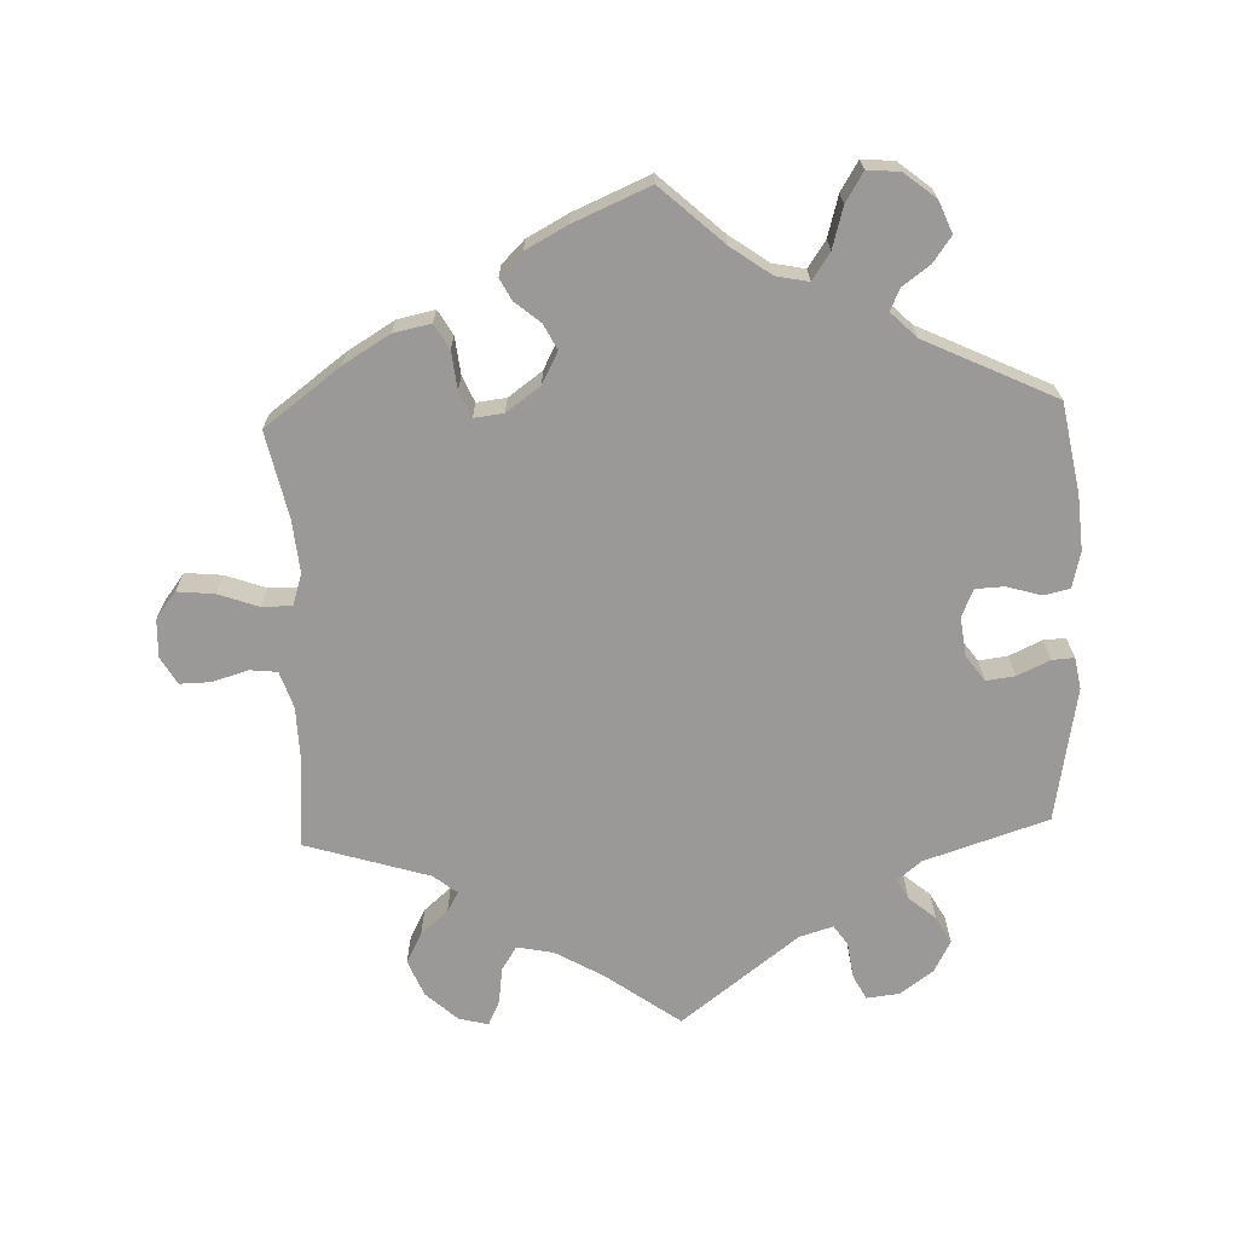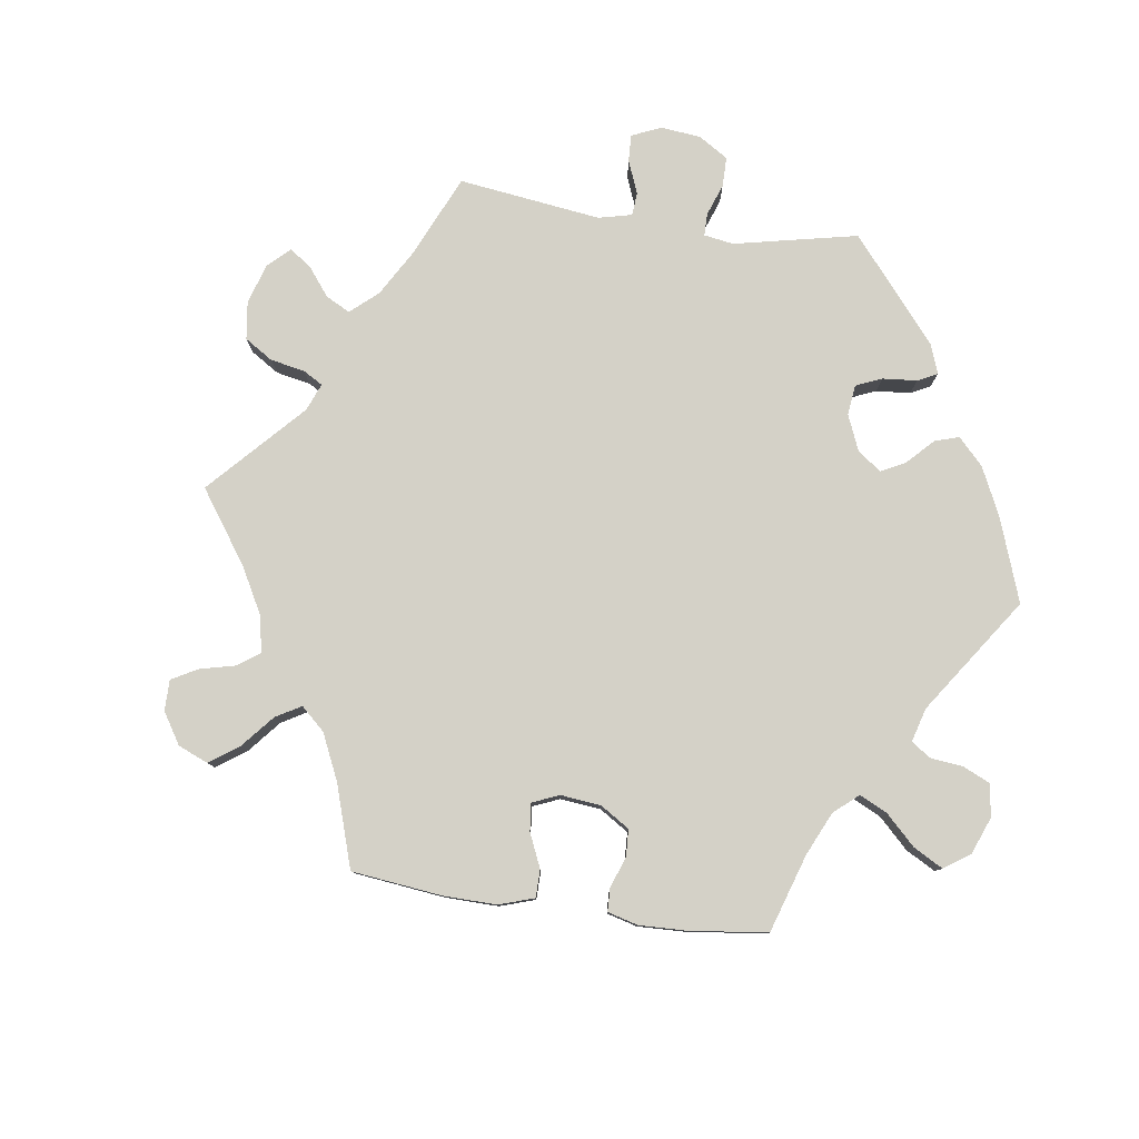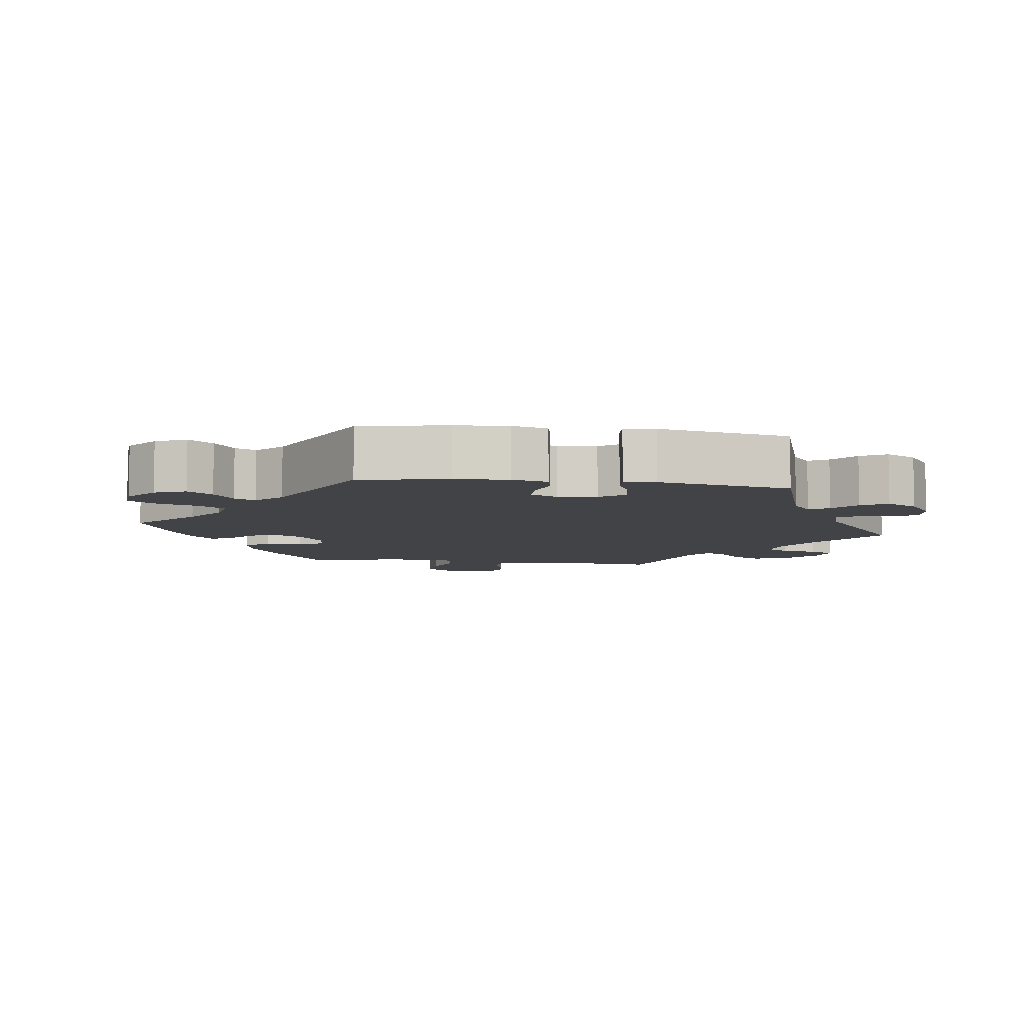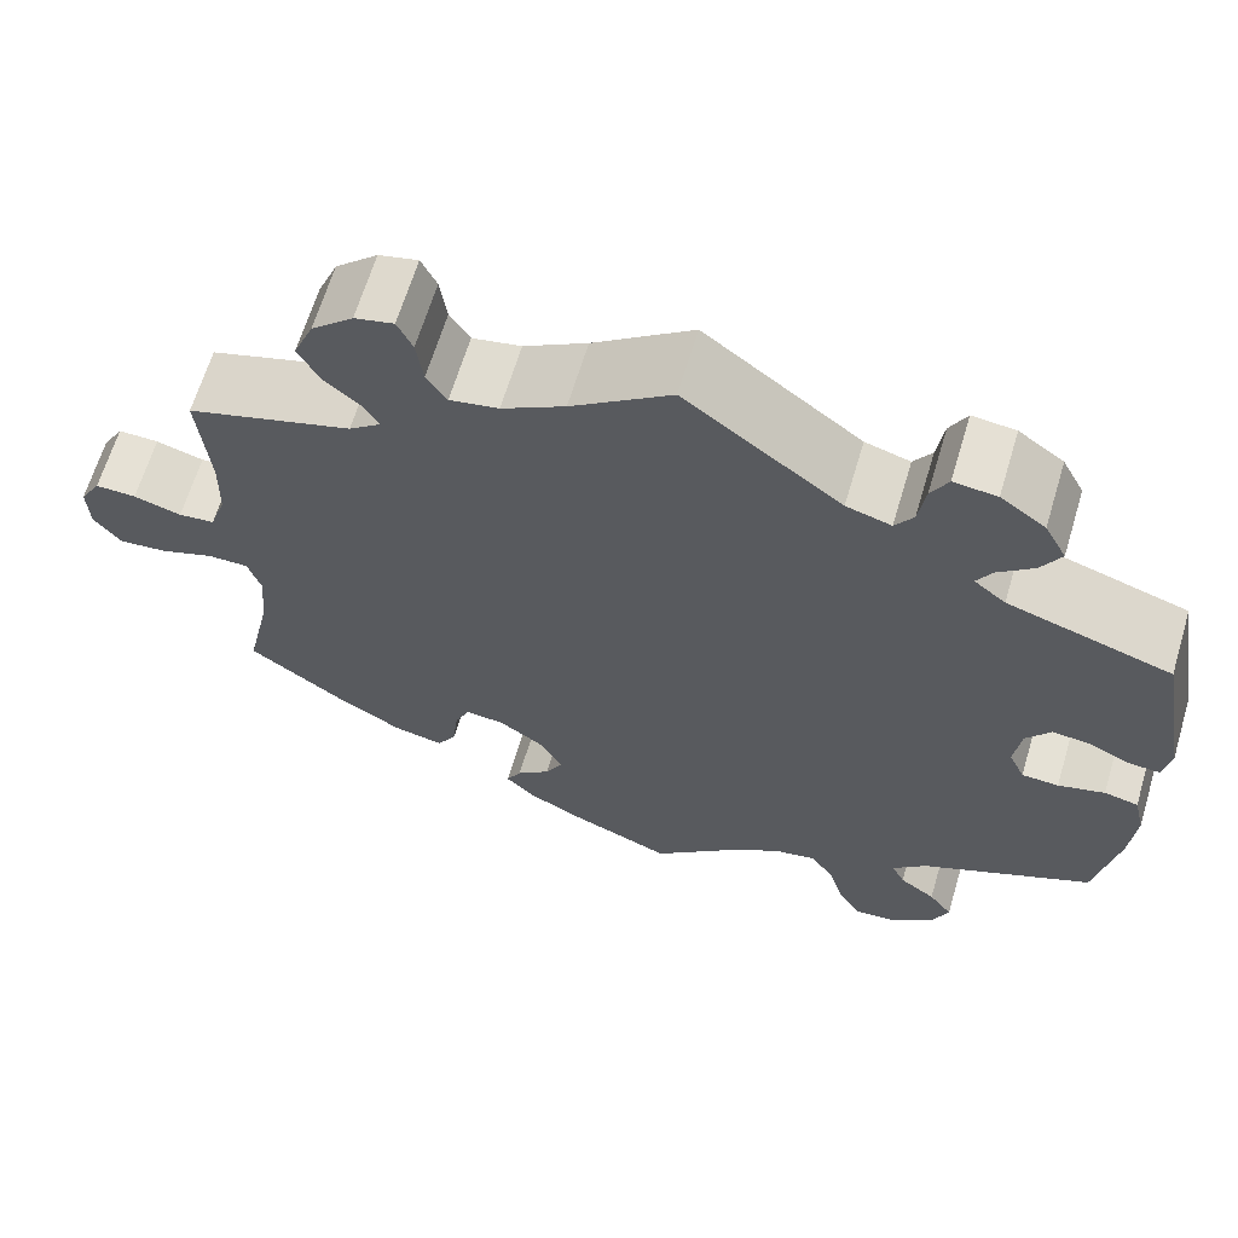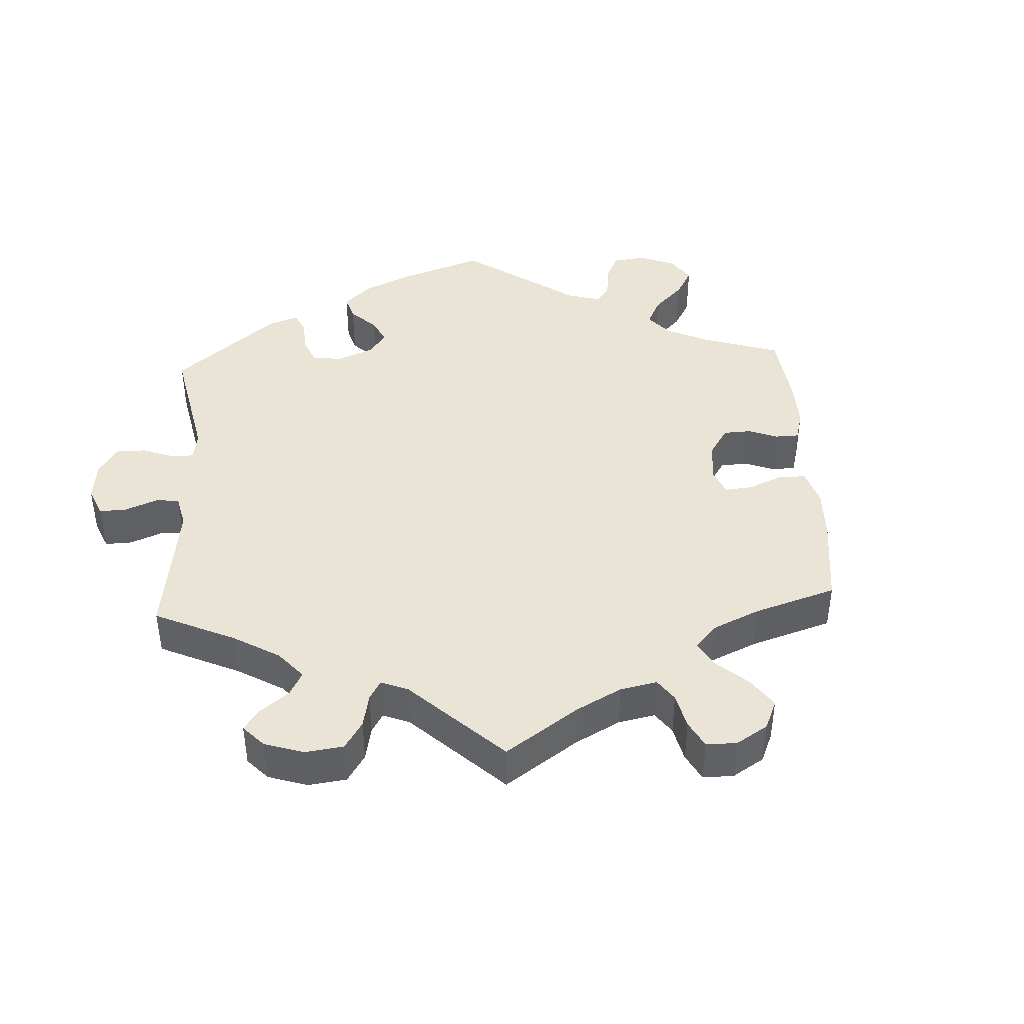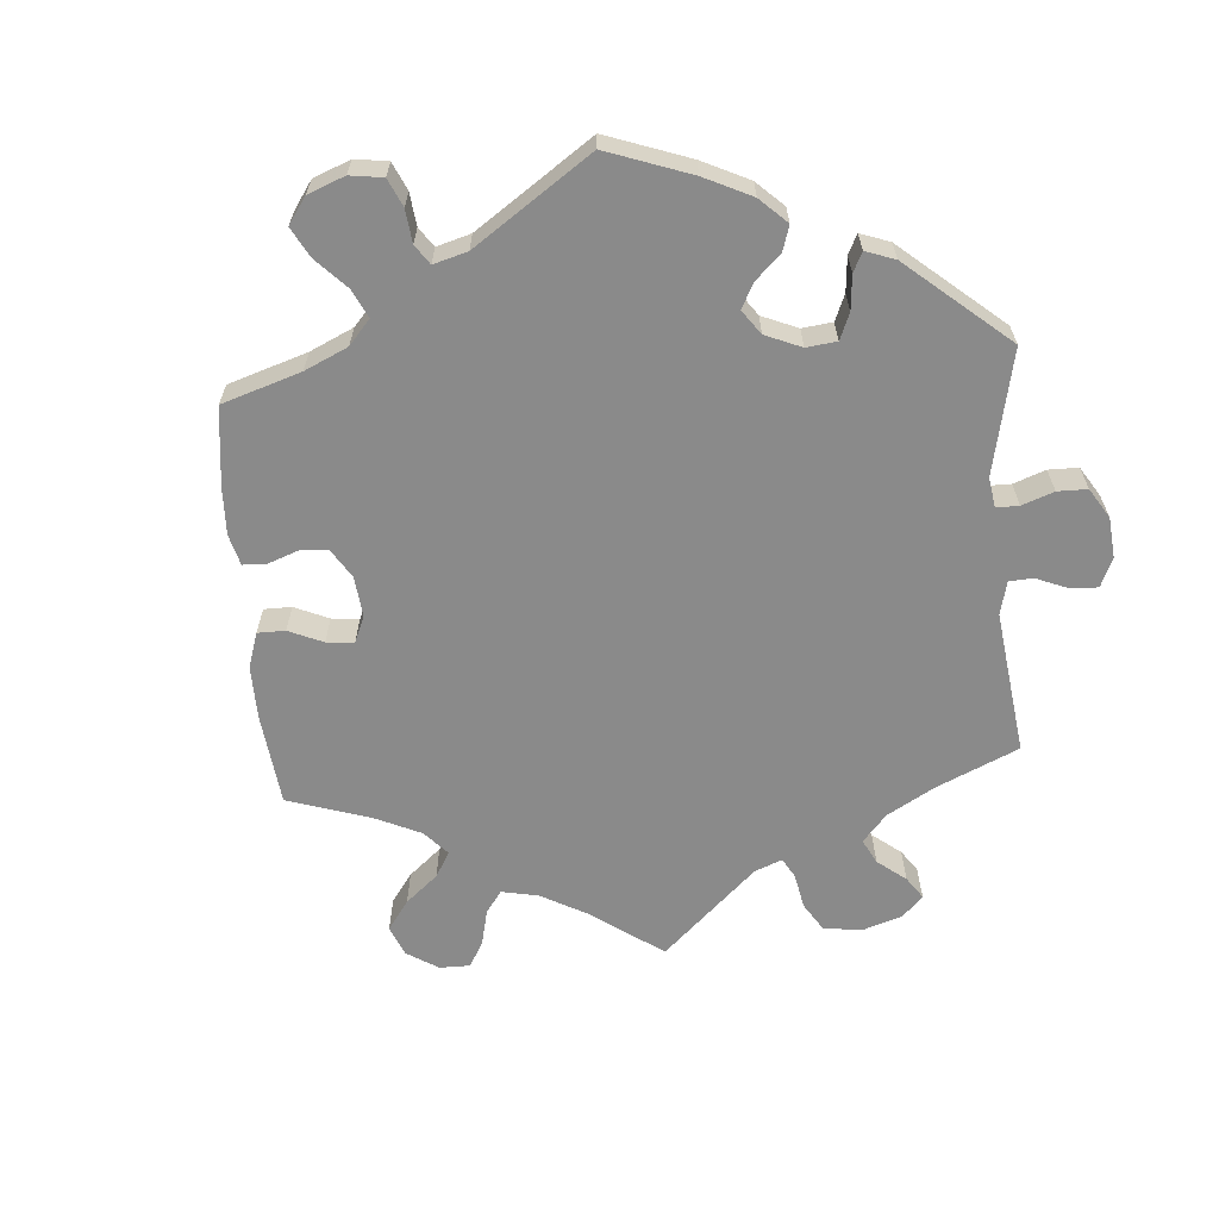
<metadata>
{"format":"obj","ext":"obj","renderer":"f3d","projection":"perspective","resolution":1024,"background":"white","views":[{"elev":-68.9,"azim":-177.9,"up":"+Y"},{"elev":79.8,"azim":158.2,"up":"+Y"},{"elev":-7.3,"azim":-98.0,"up":"+Y"},{"elev":64.9,"azim":-163.3,"up":"+Z"},{"elev":42.5,"azim":56.9,"up":"+Y"},{"elev":-63.5,"azim":-115.4,"up":"+Y"}]}
</metadata>
<code>
v 0.104 0.07 0.503
v 0.17 0.07 0.465
v 0.221 0.07 0.455
v 0.242 0.07 0.488
v 0.249 0.07 0.539
v 0.265 0.07 0.573
v 0.306 0.07 0.563
v 0.35 0.07 0.523
v 0.371 0.07 0.472
v 0.349 0.07 0.43
v 0.311 0.07 0.397
v 0.295 0.07 0.369
v 0.328 0.07 0.343
v 0.501 0.07 0.29
v 0.49 0.07 0.164
v 0.492 0.07 0.091
v 0.509 0.07 0.04
v 0.547 0.07 0.036
v 0.597 0.07 0.051
v 0.64 0.07 0.052
v 0.662 0.07 0.014
v 0.66 0.07 -0.039
v 0.632 0.07 -0.076
v 0.58 0.07 -0.071
v 0.524 0.07 -0.051
v 0.482 0.07 -0.051
v 0.468 0.07 -0.095
v 0.475 0.07 -0.168
v 0.501 0.07 -0.288
v 0.396 0.07 -0.366
v 0.331 0.07 -0.405
v 0.279 0.07 -0.416
v 0.259 0.07 -0.382
v 0.253 0.07 -0.329
v 0.237 0.07 -0.293
v 0.196 0.07 -0.298
v 0.149 0.07 -0.332
v 0.126 0.07 -0.376
v 0.144 0.07 -0.411
v 0.179 0.07 -0.44
v 0.195 0.07 -0.47
v 0.163 0.07 -0.502
v 0.105 0.07 -0.533
v 0 0.07 -0.578
v -0.087 0.07 -0.499
v -0.142 0.07 -0.46
v -0.187 0.07 -0.451
v -0.212 0.07 -0.488
v -0.228 0.07 -0.545
v -0.253 0.07 -0.586
v -0.298 0.07 -0.582
v -0.342 0.07 -0.547
v -0.36 0.07 -0.503
v -0.335 0.07 -0.468
v -0.297 0.07 -0.44
v -0.283 0.07 -0.41
v -0.319 0.07 -0.375
v -0.5 0.07 -0.289
v -0.523 0.07 -0.164
v -0.529 0.07 -0.089
v -0.517 0.07 -0.038
v -0.481 0.07 -0.03
v -0.432 0.07 -0.044
v -0.393 0.07 -0.042
v -0.376 0.07 -0.004
v -0.383 0.07 0.051
v -0.409 0.07 0.086
v -0.449 0.07 0.081
v -0.494 0.07 0.06
v -0.525 0.07 0.058
v -0.533 0.07 0.102
v -0.5 0.07 0.289
v -0.328 0.07 0.345
v -0.295 0.07 0.372
v -0.311 0.07 0.4
v -0.348 0.07 0.431
v -0.369 0.07 0.468
v -0.346 0.07 0.512
v -0.299 0.07 0.546
v -0.254 0.07 0.551
v -0.236 0.07 0.517
v -0.229 0.07 0.467
v -0.21 0.07 0.439
v -0.163 0.07 0.453
v 0 0.07 0.578
v 0.104 0 0.503
v 0.17 0 0.465
v 0.221 0 0.455
v 0.242 0 0.488
v 0.249 0 0.539
v 0.265 0 0.573
v 0.306 0 0.563
v 0.35 0 0.523
v 0.371 0 0.472
v 0.349 0 0.43
v 0.311 0 0.397
v 0.295 0 0.369
v 0.328 0 0.343
v 0.501 0 0.29
v 0.49 0 0.164
v 0.492 0 0.091
v 0.509 0 0.04
v 0.547 0 0.036
v 0.597 0 0.051
v 0.64 0 0.052
v 0.662 0 0.014
v 0.66 0 -0.039
v 0.632 0 -0.076
v 0.58 0 -0.071
v 0.524 0 -0.051
v 0.482 0 -0.051
v 0.468 0 -0.095
v 0.475 0 -0.168
v 0.501 0 -0.288
v 0.396 0 -0.366
v 0.331 0 -0.405
v 0.279 0 -0.416
v 0.259 0 -0.382
v 0.253 0 -0.329
v 0.237 0 -0.293
v 0.196 0 -0.298
v 0.149 0 -0.332
v 0.126 0 -0.376
v 0.144 0 -0.411
v 0.179 0 -0.44
v 0.195 0 -0.47
v 0.163 0 -0.502
v 0.105 0 -0.533
v 0 0 -0.578
v -0.087 0 -0.499
v -0.142 0 -0.46
v -0.187 0 -0.451
v -0.212 0 -0.488
v -0.228 0 -0.545
v -0.253 0 -0.586
v -0.298 0 -0.582
v -0.342 0 -0.547
v -0.36 0 -0.503
v -0.335 0 -0.468
v -0.297 0 -0.44
v -0.283 0 -0.41
v -0.319 0 -0.375
v -0.5 0 -0.289
v -0.523 0 -0.164
v -0.529 0 -0.089
v -0.517 0 -0.038
v -0.481 0 -0.03
v -0.432 0 -0.044
v -0.393 0 -0.042
v -0.376 0 -0.004
v -0.383 0 0.051
v -0.409 0 0.086
v -0.449 0 0.081
v -0.494 0 0.06
v -0.525 0 0.058
v -0.533 0 0.102
v -0.5 0 0.289
v -0.328 0 0.345
v -0.295 0 0.372
v -0.311 0 0.4
v -0.348 0 0.431
v -0.369 0 0.468
v -0.346 0 0.512
v -0.299 0 0.546
v -0.254 0 0.551
v -0.236 0 0.517
v -0.229 0 0.467
v -0.21 0 0.439
v -0.163 0 0.453
v 0 0 0.578
f 84 85 1
f 83 84 1 2
f 79 80 81 82
f 79 82 83
f 78 79 83
f 75 76 77 78
f 74 75 78 83
f 73 74 83 2
f 68 69 70 71
f 67 68 71 72
f 66 67 72 73
f 60 61 62 63
f 60 63 64
f 57 58 59 60
f 56 57 60 64
f 52 53 54 55
f 52 55 56
f 51 52 56
f 48 49 50 51
f 47 48 51 56
f 46 47 56 64
f 42 43 44 45
f 39 40 41 42
f 38 39 42 45
f 37 38 45 46
f 31 32 33 34
f 31 34 35
f 28 29 30 31
f 27 28 31 35
f 26 27 35 36
f 22 23 24 25
f 22 25 26
f 21 22 26
f 18 19 20 21
f 17 18 21 26
f 16 17 26 36
f 13 14 15
f 12 13 15 16
f 8 9 10 11
f 8 11 12
f 7 8 12
f 4 5 6 7
f 3 4 7 12
f 65 66 73 2
f 37 46 64 65
f 16 36 37 65
f 12 16 65
f 2 3 12 65
f 86 170 169
f 87 86 169 168
f 167 166 165 164
f 168 167 164
f 168 164 163
f 163 162 161 160
f 168 163 160 159
f 87 168 159 158
f 156 155 154 153
f 157 156 153 152
f 158 157 152 151
f 148 147 146 145
f 149 148 145
f 145 144 143 142
f 149 145 142 141
f 140 139 138 137
f 141 140 137
f 141 137 136
f 136 135 134 133
f 141 136 133 132
f 149 141 132 131
f 130 129 128 127
f 127 126 125 124
f 130 127 124 123
f 131 130 123 122
f 119 118 117 116
f 120 119 116
f 116 115 114 113
f 120 116 113 112
f 121 120 112 111
f 110 109 108 107
f 111 110 107
f 111 107 106
f 106 105 104 103
f 111 106 103 102
f 121 111 102 101
f 100 99 98
f 101 100 98 97
f 96 95 94 93
f 97 96 93
f 97 93 92
f 92 91 90 89
f 97 92 89 88
f 87 158 151 150
f 150 149 131 122
f 150 122 121 101
f 150 101 97
f 150 97 88 87
f 1 86 87 2
f 2 87 88 3
f 3 88 89 4
f 4 89 90 5
f 5 90 91 6
f 6 91 92 7
f 7 92 93 8
f 8 93 94 9
f 9 94 95 10
f 10 95 96 11
f 11 96 97 12
f 12 97 98 13
f 13 98 99 14
f 14 99 100 15
f 15 100 101 16
f 16 101 102 17
f 17 102 103 18
f 18 103 104 19
f 19 104 105 20
f 20 105 106 21
f 21 106 107 22
f 22 107 108 23
f 23 108 109 24
f 24 109 110 25
f 25 110 111 26
f 26 111 112 27
f 27 112 113 28
f 28 113 114 29
f 29 114 115 30
f 30 115 116 31
f 31 116 117 32
f 32 117 118 33
f 33 118 119 34
f 34 119 120 35
f 35 120 121 36
f 36 121 122 37
f 37 122 123 38
f 38 123 124 39
f 39 124 125 40
f 40 125 126 41
f 41 126 127 42
f 42 127 128 43
f 43 128 129 44
f 44 129 130 45
f 45 130 131 46
f 46 131 132 47
f 47 132 133 48
f 48 133 134 49
f 49 134 135 50
f 50 135 136 51
f 51 136 137 52
f 52 137 138 53
f 53 138 139 54
f 54 139 140 55
f 55 140 141 56
f 56 141 142 57
f 57 142 143 58
f 58 143 144 59
f 59 144 145 60
f 60 145 146 61
f 61 146 147 62
f 62 147 148 63
f 63 148 149 64
f 64 149 150 65
f 65 150 151 66
f 66 151 152 67
f 67 152 153 68
f 68 153 154 69
f 69 154 155 70
f 70 155 156 71
f 71 156 157 72
f 72 157 158 73
f 73 158 159 74
f 74 159 160 75
f 75 160 161 76
f 76 161 162 77
f 77 162 163 78
f 78 163 164 79
f 79 164 165 80
f 80 165 166 81
f 81 166 167 82
f 82 167 168 83
f 83 168 169 84
f 84 169 170 85
f 85 170 86 1

</code>
